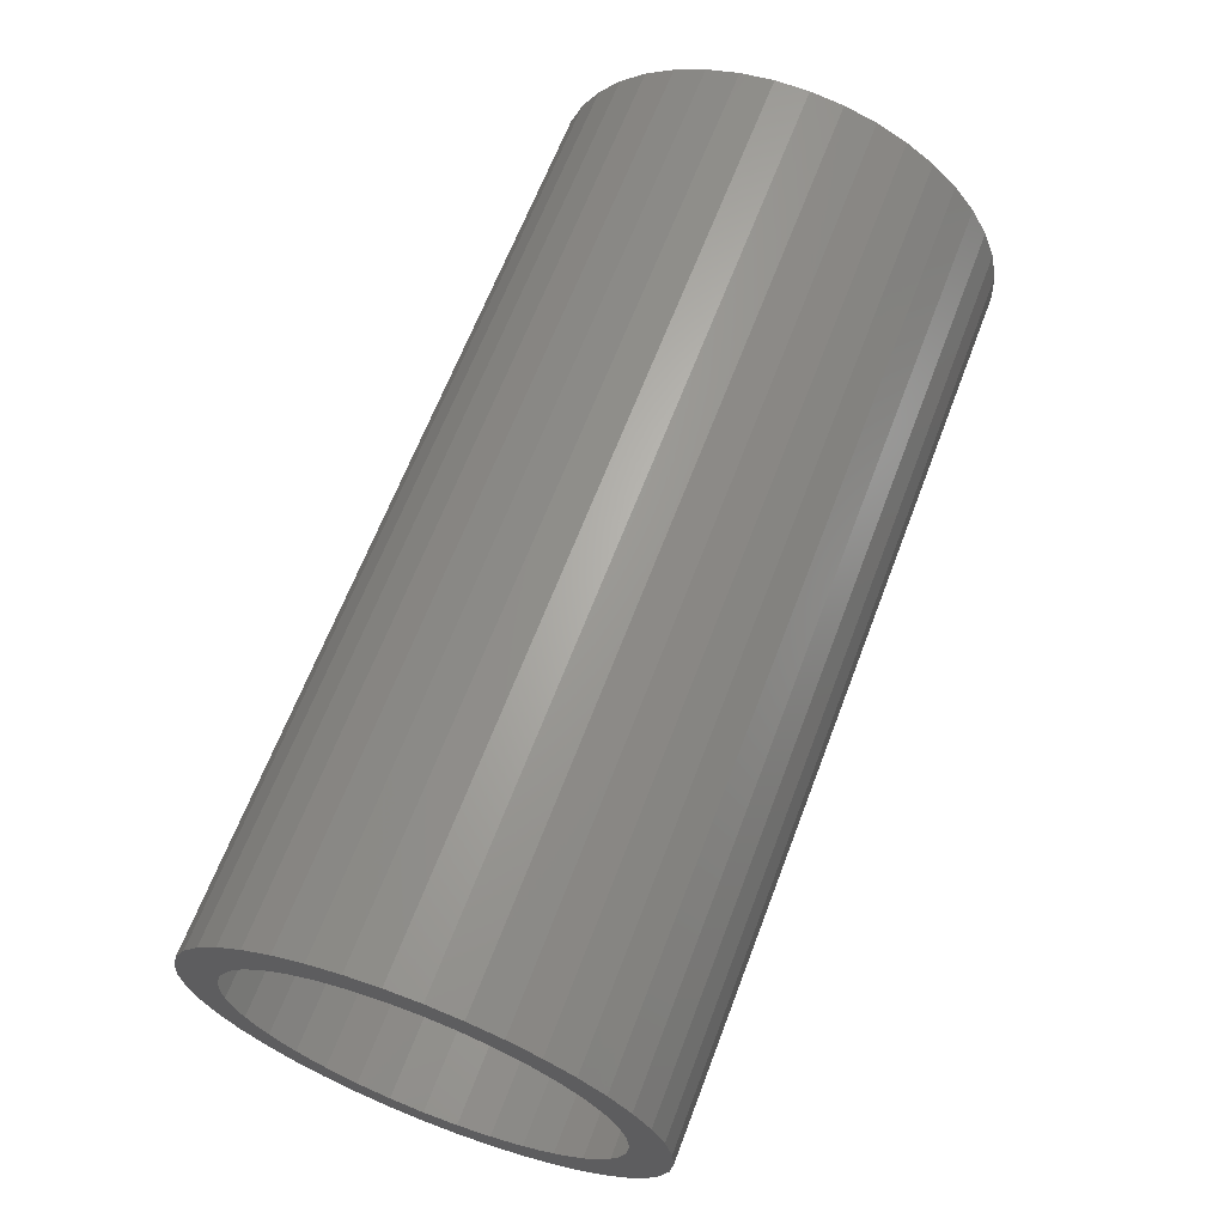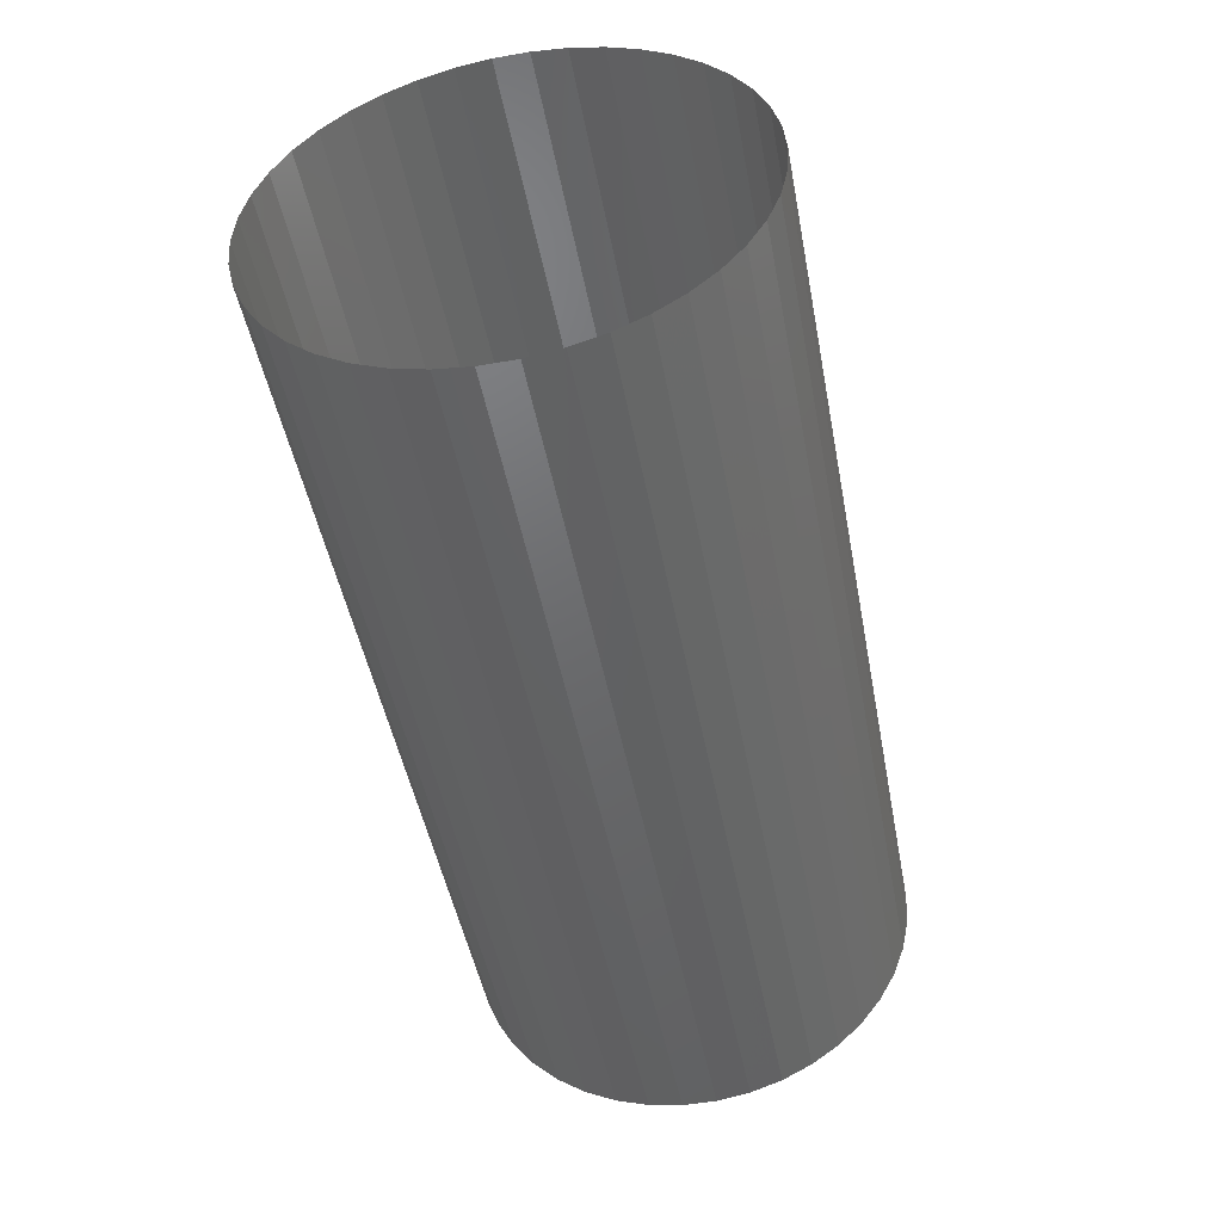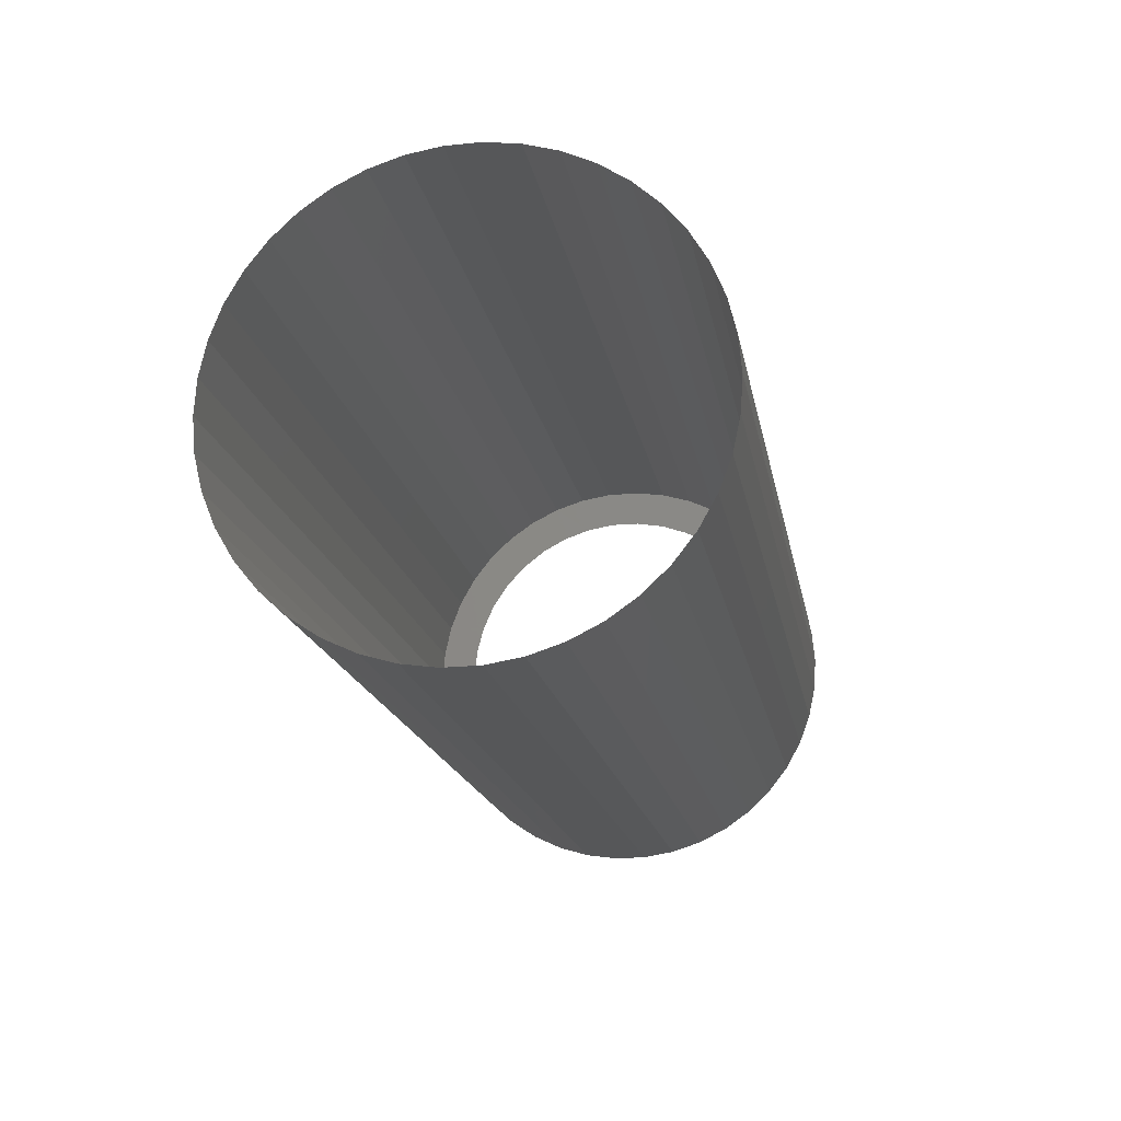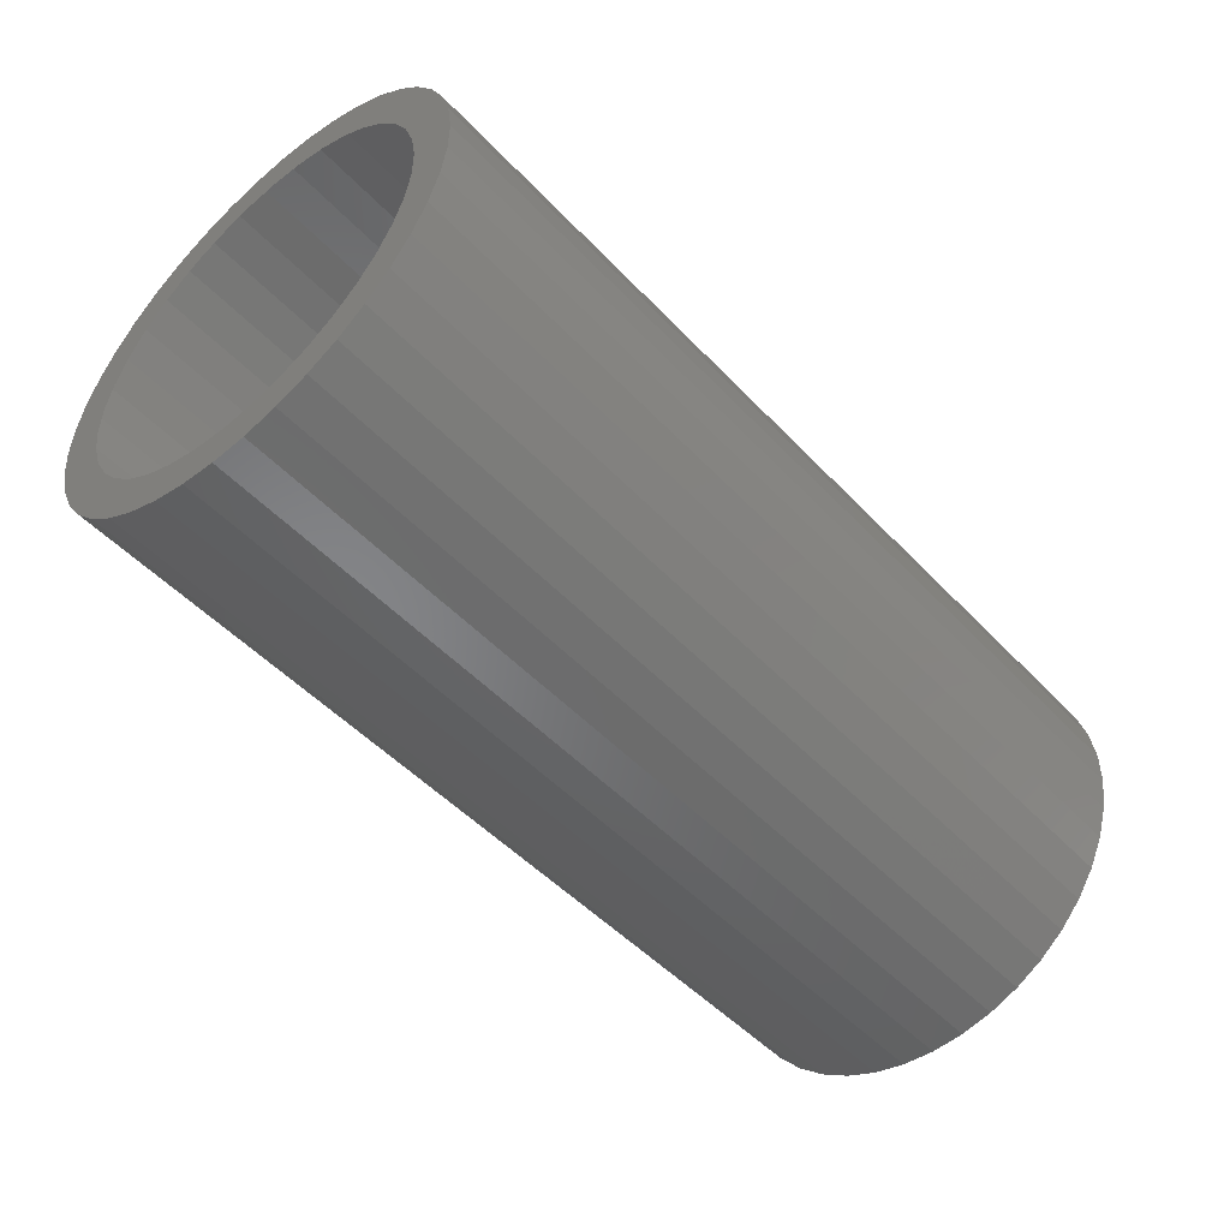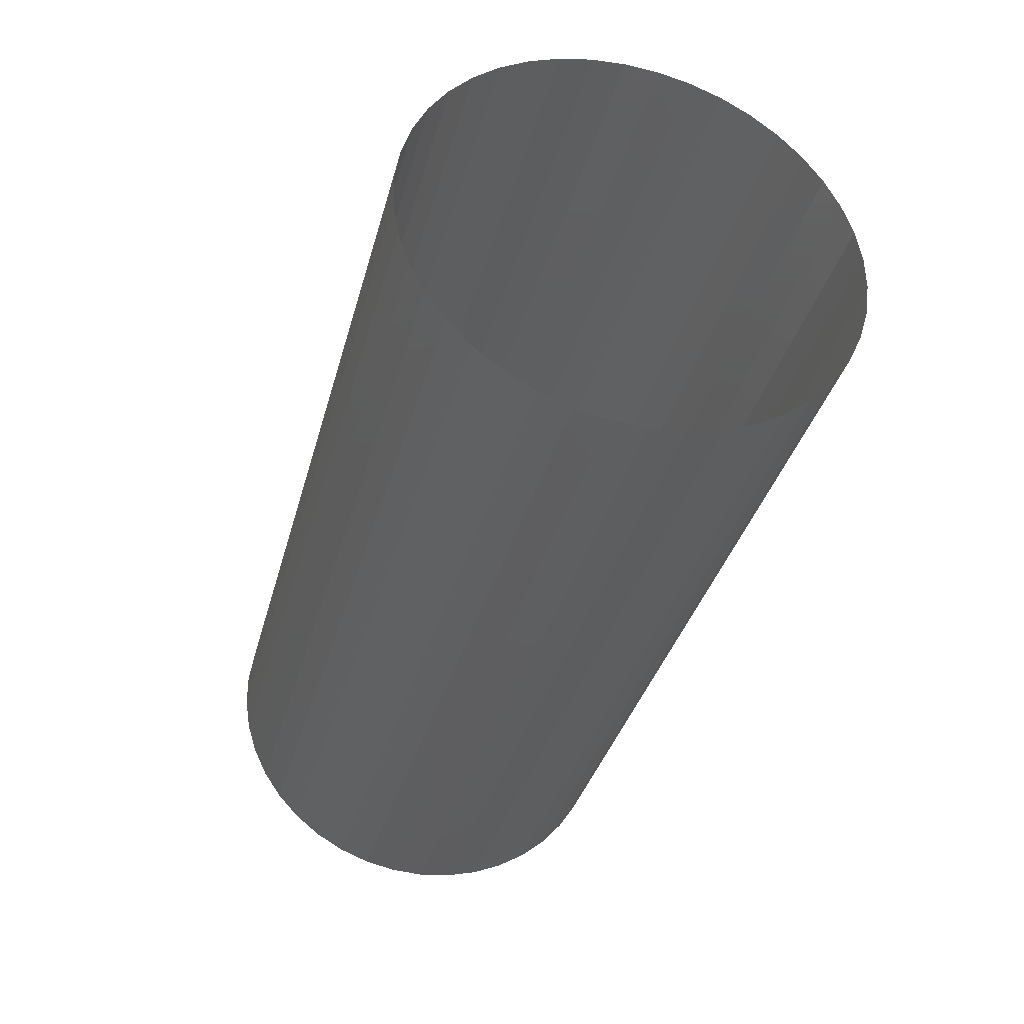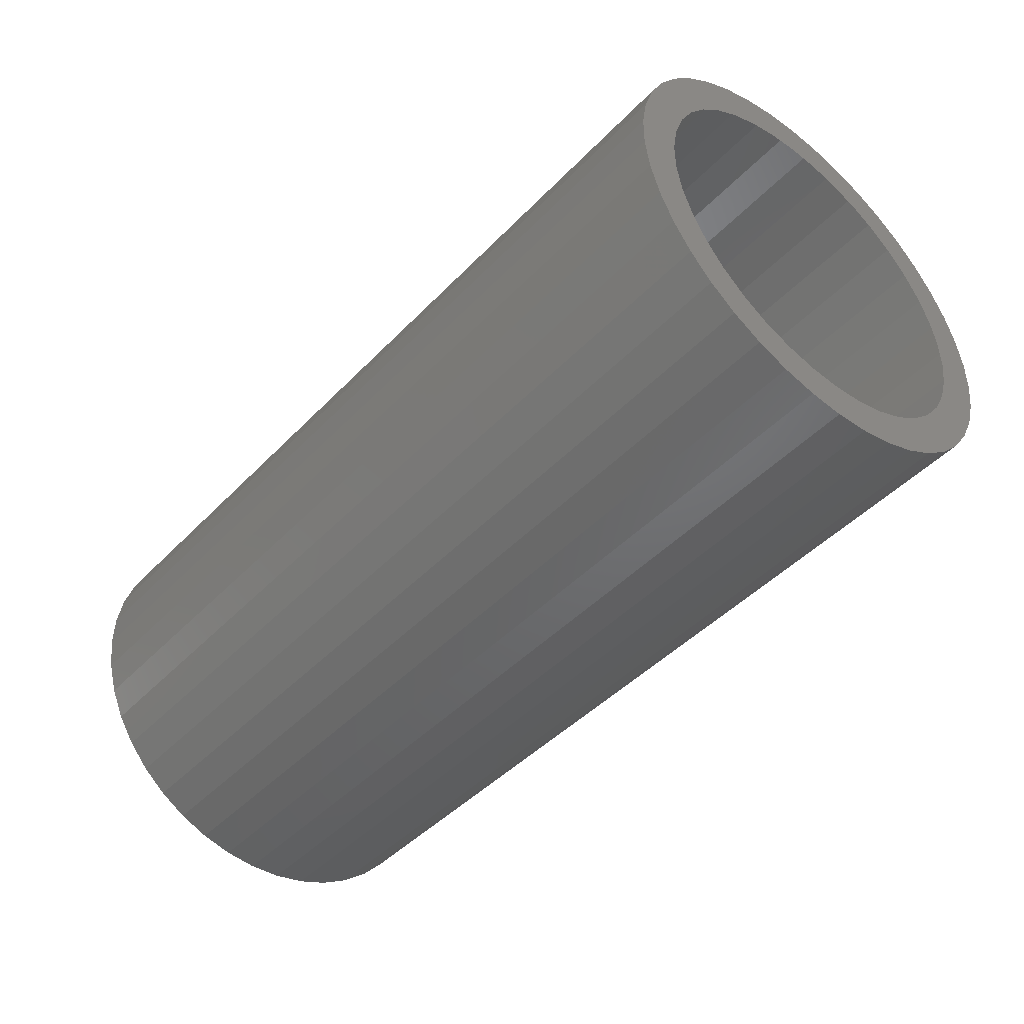
<metadata>
{"format":"stl","ext":"stl","renderer":"f3d","projection":"perspective","resolution":1024,"background":"white","views":[{"elev":65.1,"azim":-69.2,"up":"+Y"},{"elev":-47.9,"azim":100.7,"up":"+Y"},{"elev":-17.4,"azim":100.1,"up":"+Y"},{"elev":-50.0,"azim":-48.7,"up":"+Z"},{"elev":-35.6,"azim":75.5,"up":"+Z"},{"elev":-45.3,"azim":-130.4,"up":"+Z"}]}
</metadata>
<code>
# stl→obj: 122 verts, 164 faces
v 1552 -117.9 -71.25
v 1552 -118.2 -71.32
v 1560 -117.9 -71.25
v 1560 -118.2 -71.32
v 1552 -117.7 -71.13
v 1560 -117.7 -71.13
v 1552 -117.4 -70.98
v 1560 -117.4 -70.98
v 1560 -117.2 -70.79
v 1552 -117.2 -70.79
v 1560 -117 -70.57
v 1552 -117 -70.57
v 1560 -116.8 -70.32
v 1552 -116.8 -70.32
v 1560 -116.7 -70.05
v 1552 -116.7 -70.05
v 1560 -116.6 -69.77
v 1552 -116.6 -69.77
v 1560 -116.6 -69.47
v 1552 -116.6 -69.47
v 1560 -116.6 -69.17
v 1552 -116.6 -69.17
v 1552 -116.6 -68.88
v 1560 -116.6 -68.88
v 1552 -116.7 -68.59
v 1560 -116.7 -68.59
v 1552 -116.8 -68.32
v 1560 -116.8 -68.32
v 1552 -117 -68.08
v 1560 -117 -68.08
v 1552 -117.2 -67.86
v 1560 -117.2 -67.86
v 1552 -117.5 -67.68
v 1560 -117.5 -67.68
v 1552 -117.7 -67.53
v 1560 -117.7 -67.53
v 1552 -118 -67.42
v 1560 -118 -67.42
v 1552 -118.3 -67.36
v 1560 -118.3 -67.36
v 1552 -118.6 -67.34
v 1560 -118.6 -67.34
v 1552 -118.9 -67.37
v 1560 -118.9 -67.37
v 1552 -119.2 -67.44
v 1560 -119.2 -67.44
v 1552 -119.4 -67.55
v 1560 -119.4 -67.55
v 1552 -119.7 -67.7
v 1560 -119.7 -67.7
v 1552 -119.9 -67.89
v 1560 -119.9 -67.89
v 1552 -120.1 -68.11
v 1560 -120.1 -68.11
v 1552 -120.3 -68.36
v 1560 -120.3 -68.36
v 1552 -120.4 -68.63
v 1560 -120.4 -68.63
v 1560 -120.5 -68.92
v 1552 -120.5 -68.92
v 1560 -120.6 -69.22
v 1552 -120.6 -69.22
v 1560 -120.6 -69.51
v 1552 -120.6 -69.51
v 1552 -120.5 -69.81
v 1560 -120.5 -69.81
v 1552 -120.4 -70.09
v 1560 -120.4 -70.09
v 1552 -120.3 -70.36
v 1560 -120.3 -70.36
v 1552 -120.1 -70.61
v 1560 -120.1 -70.61
v 1552 -119.9 -70.82
v 1560 -119.9 -70.82
v 1552 -119.7 -71.01
v 1560 -119.7 -71.01
v 1552 -119.4 -71.15
v 1560 -119.4 -71.15
v 1552 -119.1 -71.26
v 1560 -119.1 -71.26
v 1552 -118.8 -71.32
v 1560 -118.8 -71.32
v 1552 -118.5 -71.34
v 1560 -118.5 -71.34
v 1552 -117.2 -70.25
v 1552 -117.3 -70.47
v 1552 -117.1 -70.01
v 1552 -117.6 -70.65
v 1552 -117 -69.75
v 1552 -117.8 -70.8
v 1552 -116.9 -69.49
v 1552 -118 -70.91
v 1552 -116.9 -69.21
v 1552 -118.3 -70.97
v 1552 -117 -68.94
v 1552 -118.6 -70.99
v 1552 -117 -68.69
v 1552 -118.8 -70.97
v 1552 -117.2 -68.45
v 1552 -119.1 -70.9
v 1552 -117.3 -68.23
v 1552 -119.3 -70.79
v 1552 -117.5 -68.04
v 1552 -119.6 -70.64
v 1552 -117.8 -67.89
v 1552 -119.8 -70.45
v 1552 -118 -67.78
v 1552 -119.9 -70.24
v 1552 -118.3 -67.72
v 1552 -120.1 -70
v 1552 -118.6 -67.69
v 1552 -120.2 -69.74
v 1552 -118.8 -67.71
v 1552 -120.2 -69.47
v 1552 -119.1 -67.78
v 1552 -120.2 -69.2
v 1552 -119.3 -67.89
v 1552 -120.2 -68.93
v 1552 -119.6 -68.04
v 1552 -120.1 -68.67
v 1552 -119.8 -68.22
v 1552 -119.9 -68.43
f 1 2 3
f 2 4 3
f 5 1 6
f 1 3 6
f 7 5 8
f 5 6 8
f 7 8 9
f 10 7 9
f 10 9 11
f 12 10 11
f 12 11 13
f 14 12 13
f 14 13 15
f 16 14 15
f 16 15 17
f 18 16 17
f 18 17 19
f 20 18 19
f 20 19 21
f 22 20 21
f 23 22 24
f 22 21 24
f 25 23 26
f 23 24 26
f 27 25 28
f 25 26 28
f 29 27 30
f 27 28 30
f 31 29 32
f 29 30 32
f 33 31 34
f 31 32 34
f 35 33 36
f 33 34 36
f 37 35 38
f 35 36 38
f 39 37 40
f 37 38 40
f 41 39 42
f 39 40 42
f 43 41 44
f 41 42 44
f 45 43 46
f 43 44 46
f 47 45 48
f 45 46 48
f 49 47 50
f 47 48 50
f 51 49 52
f 49 50 52
f 53 51 54
f 51 52 54
f 55 53 56
f 53 54 56
f 57 55 58
f 55 56 58
f 57 58 59
f 60 57 59
f 60 59 61
f 62 60 61
f 62 61 63
f 64 62 63
f 65 64 66
f 64 63 66
f 67 65 68
f 65 66 68
f 69 67 70
f 67 68 70
f 71 69 72
f 69 70 72
f 73 71 74
f 71 72 74
f 75 73 76
f 73 74 76
f 77 75 78
f 75 76 78
f 79 77 80
f 77 78 80
f 81 79 82
f 79 80 82
f 83 81 84
f 81 82 84
f 2 83 4
f 83 84 4
f 85 12 14
f 86 10 12
f 86 12 85
f 87 14 16
f 87 85 14
f 88 10 86
f 88 7 10
f 89 87 16
f 89 16 18
f 90 7 88
f 90 5 7
f 91 89 18
f 91 18 20
f 92 5 90
f 92 1 5
f 93 91 20
f 93 20 22
f 94 83 2
f 94 1 92
f 94 2 1
f 95 93 22
f 95 22 23
f 25 95 23
f 96 83 94
f 81 83 96
f 97 95 25
f 27 97 25
f 98 81 96
f 79 81 98
f 99 97 27
f 29 99 27
f 100 79 98
f 77 79 100
f 101 99 29
f 31 101 29
f 102 77 100
f 75 77 102
f 103 101 31
f 104 75 102
f 33 103 31
f 105 103 33
f 73 75 104
f 106 73 104
f 35 105 33
f 107 105 35
f 71 73 106
f 108 71 106
f 37 107 35
f 109 107 37
f 69 71 108
f 110 69 108
f 39 109 37
f 111 109 39
f 67 69 110
f 112 67 110
f 41 113 111
f 41 111 39
f 65 67 112
f 43 113 41
f 64 65 112
f 64 112 114
f 45 113 43
f 45 115 113
f 62 64 114
f 62 114 116
f 47 115 45
f 47 117 115
f 60 62 116
f 60 116 118
f 49 117 47
f 49 119 117
f 57 60 118
f 57 118 120
f 51 119 49
f 51 121 119
f 55 57 120
f 55 120 122
f 53 121 51
f 53 55 122
f 53 122 121

</code>
